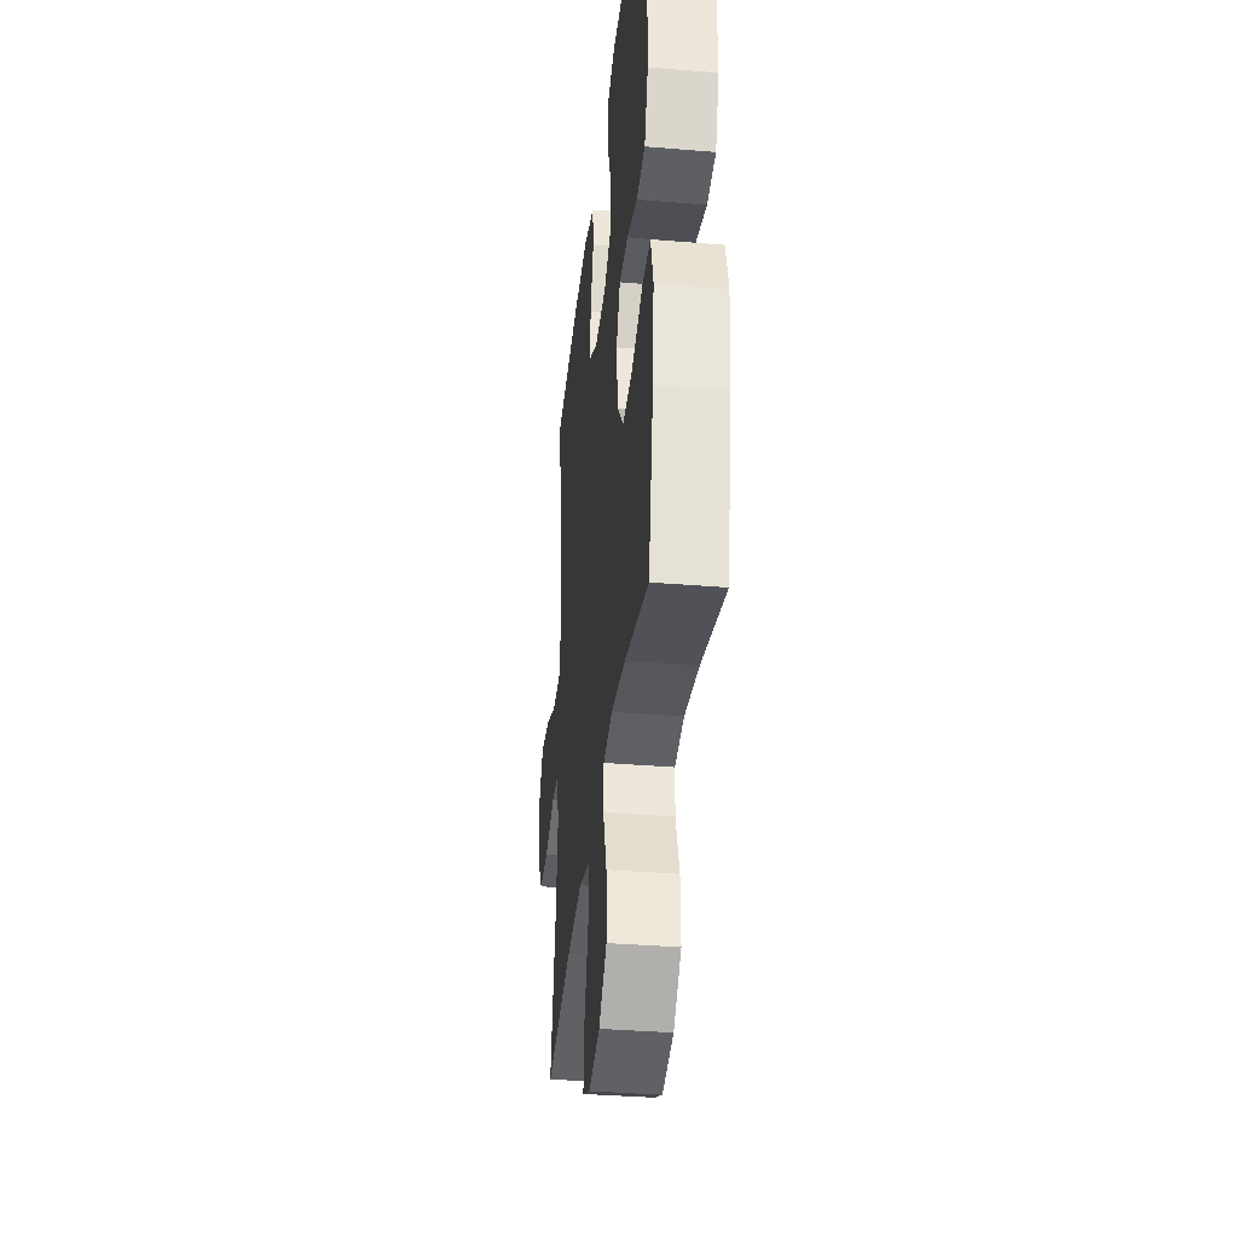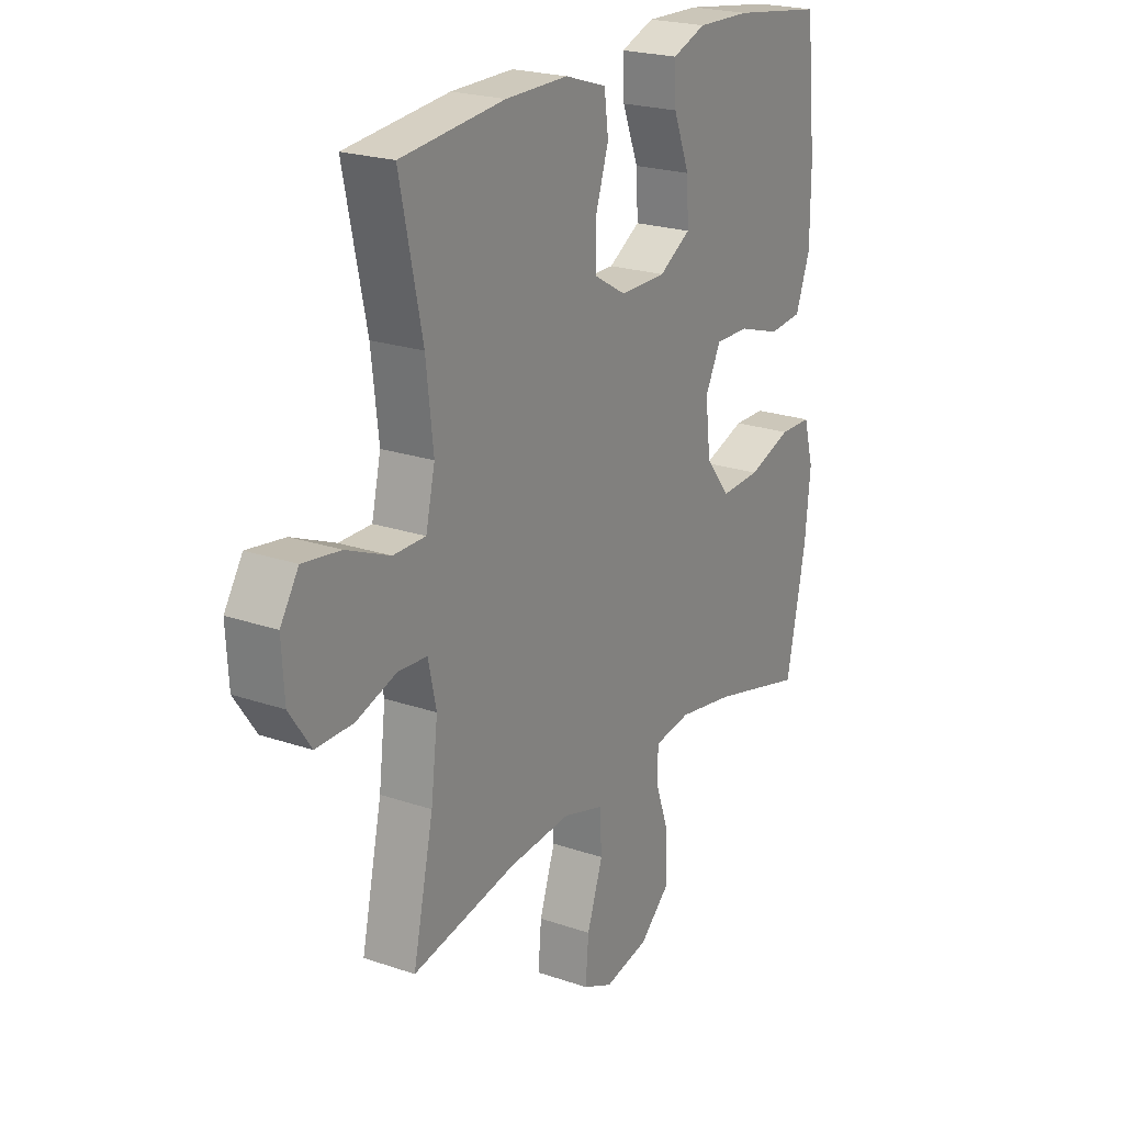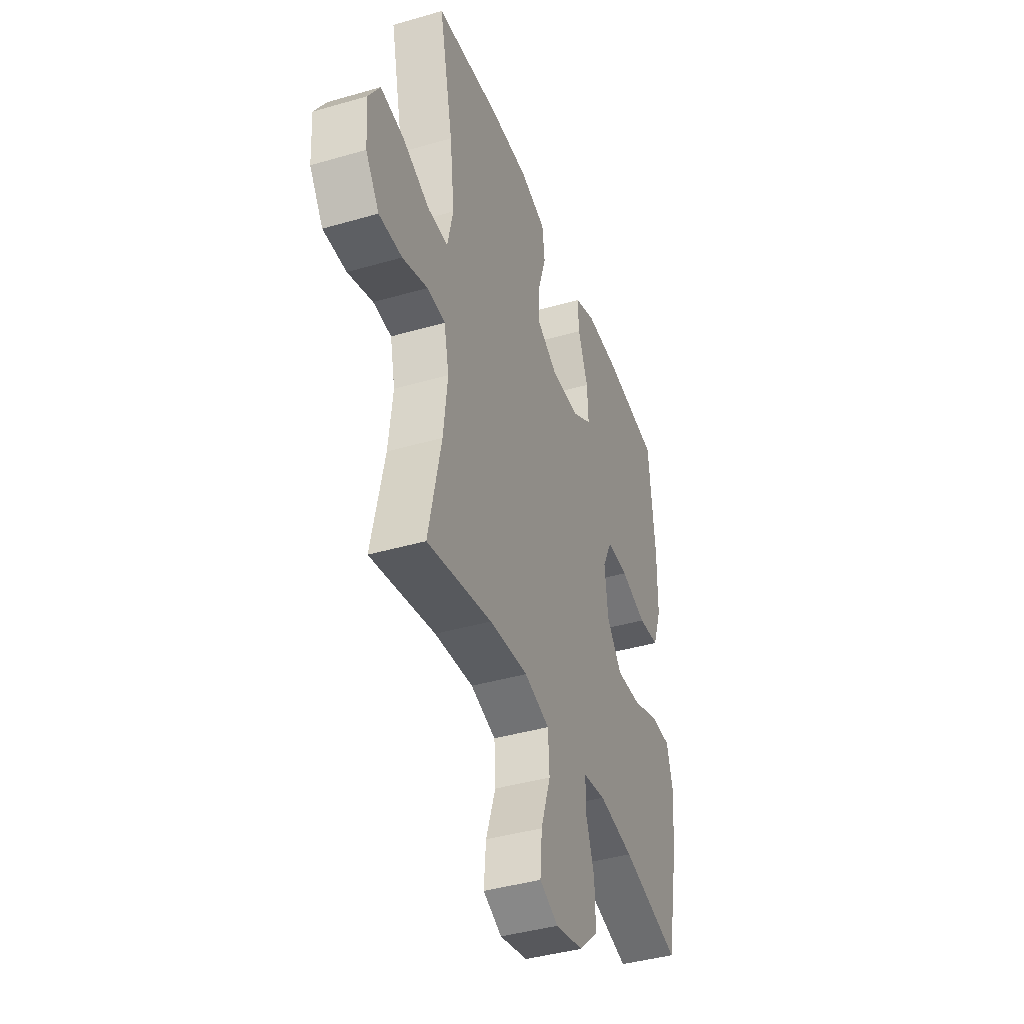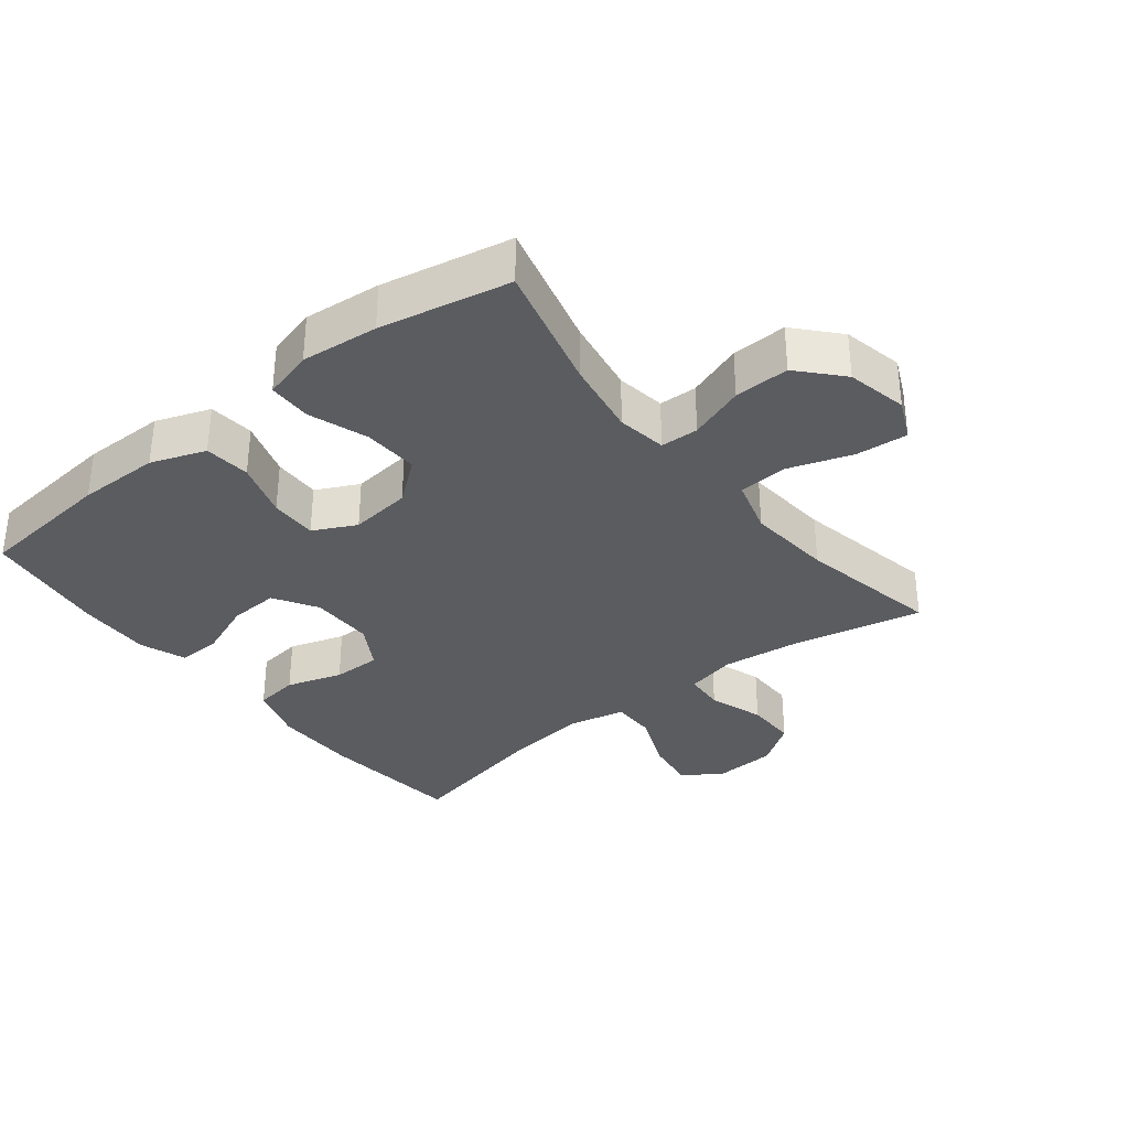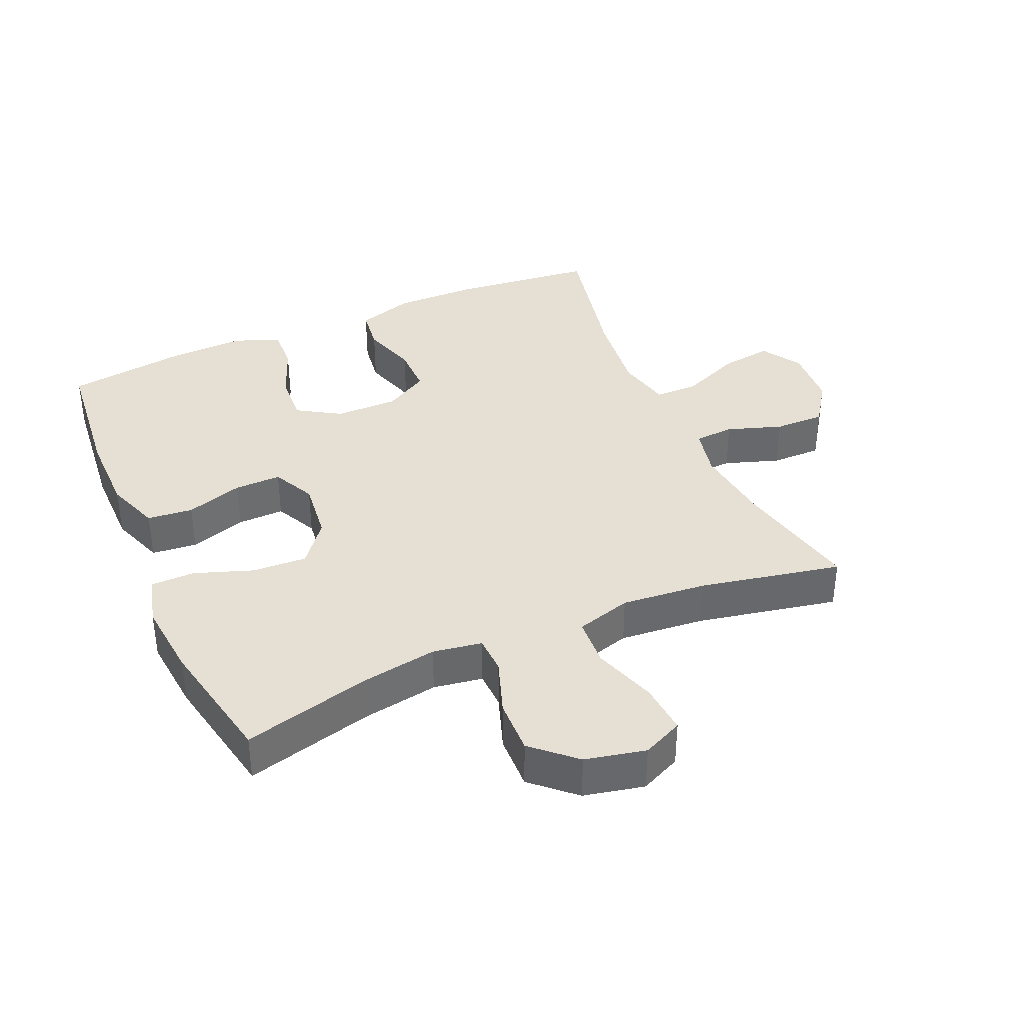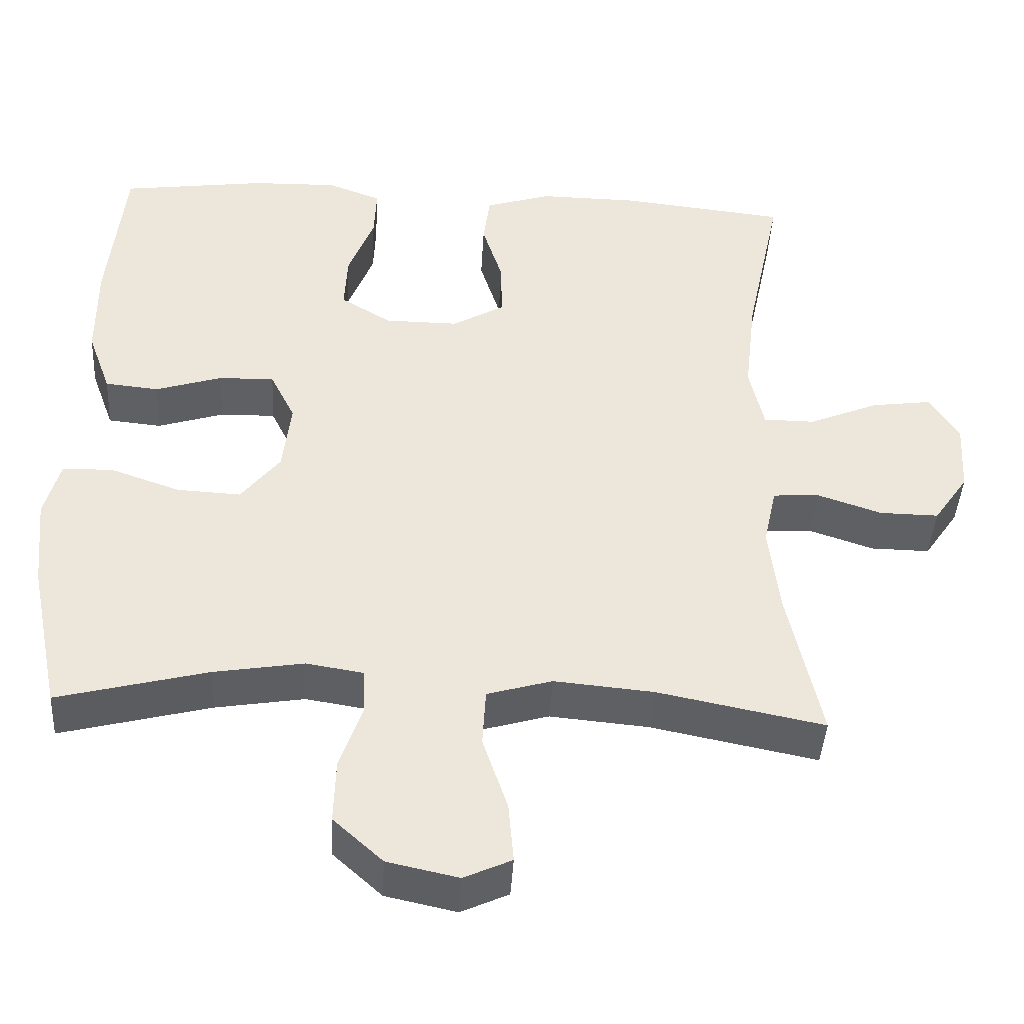
<metadata>
{"format":"obj","ext":"obj","renderer":"f3d","projection":"perspective","resolution":1024,"background":"white","views":[{"elev":-35.9,"azim":83.7,"up":"+Z"},{"elev":22.0,"azim":-59.0,"up":"+Z"},{"elev":-40.8,"azim":-70.4,"up":"+Z"},{"elev":-34.0,"azim":128.3,"up":"+Y"},{"elev":38.0,"azim":156.4,"up":"+Y"},{"elev":-42.5,"azim":176.7,"up":"+Z"}]}
</metadata>
<code>
o path666_path666.001
v 0.3296 0.0375 0.557
v 0.2147 0.0375 0.5599
v 0.1428 0.0375 0.5327
v 0.1457 0.0375 0.4641
v 0.1803 0.0375 0.3761
v 0.1844 0.0375 0.2988
v 0.1166 0.0375 0.2574
v 0.01755 0.0375 0.2567
v -0.05187 0.0375 0.2969
v -0.05135 0.0375 0.3729
v -0.02371 0.0375 0.4599
v -0.03255 0.0375 0.5283
v -0.1216 0.0375 0.5563
v -0.2554 0.0375 0.5547
v -0.4776 0.0375 0.5304
v -0.4298 0.0375 0.3037
v -0.4144 0.0375 0.1689
v -0.434 0.0375 0.08266
v -0.5033 0.0375 0.08224
v -0.5966 0.0375 0.1213
v -0.6775 0.0375 0.1326
v -0.7166 0.0375 0.07036
v -0.7111 0.0375 -0.0254
v -0.6645 0.0375 -0.09329
v -0.585 0.0375 -0.0923
v -0.4988 0.0375 -0.06316
v -0.4362 0.0375 -0.067
v -0.4191 0.0375 -0.1462
v -0.4336 0.0375 -0.2679
v -0.4776 0.0375 -0.4715
v -0.2544 0.0375 -0.4266
v -0.1209 0.0375 -0.4145
v -0.03379 0.0375 -0.4399
v -0.02931 0.0375 -0.5174
v -0.06287 0.0375 -0.617
v -0.06967 0.0375 -0.6976
v -0.005748 0.0375 -0.7267
v 0.08951 0.0375 -0.706
v 0.1559 0.0375 -0.6458
v 0.1534 0.0375 -0.5593
v 0.1228 0.0375 -0.472
v 0.1251 0.0375 -0.4123
v 0.2026 0.0375 -0.4
v 0.3227 0.0375 -0.4198
v 0.5241 0.0375 -0.4715
v 0.5655 0.0375 -0.2679
v 0.5774 0.0375 -0.1467
v 0.5562 0.0375 -0.069
v 0.488 0.0375 -0.06796
v 0.3953 0.0375 -0.1006
v 0.3094 0.0375 -0.105
v 0.257 0.0375 -0.03943
v 0.246 0.0375 0.05666
v 0.279 0.0375 0.1236
v 0.3533 0.0375 0.1221
v 0.4424 0.0375 0.09387
v 0.5143 0.0375 0.1011
v 0.5454 0.0375 0.1864
v 0.5459 0.0375 0.3155
v 0.5241 0.0375 0.5304
v 0.3296 -0.0375 0.557
v 0.2147 -0.0375 0.5599
v 0.1428 -0.0375 0.5327
v 0.1457 -0.0375 0.4641
v 0.1803 -0.0375 0.3761
v 0.1844 -0.0375 0.2988
v 0.1166 -0.0375 0.2574
v 0.01755 -0.0375 0.2567
v -0.05187 -0.0375 0.2969
v -0.05135 -0.0375 0.3729
v -0.02371 -0.0375 0.4599
v -0.03255 -0.0375 0.5283
v -0.1216 -0.0375 0.5563
v -0.2554 -0.0375 0.5547
v -0.4776 -0.0375 0.5304
v -0.4298 -0.0375 0.3037
v -0.4144 -0.0375 0.1689
v -0.434 -0.0375 0.08266
v -0.5033 -0.0375 0.08224
v -0.5966 -0.0375 0.1213
v -0.6775 -0.0375 0.1326
v -0.7166 -0.0375 0.07036
v -0.7111 -0.0375 -0.0254
v -0.6645 -0.0375 -0.09329
v -0.585 -0.0375 -0.0923
v -0.4988 -0.0375 -0.06316
v -0.4362 -0.0375 -0.067
v -0.4191 -0.0375 -0.1462
v -0.4336 -0.0375 -0.2679
v -0.4776 -0.0375 -0.4715
v -0.2544 -0.0375 -0.4266
v -0.1209 -0.0375 -0.4145
v -0.03379 -0.0375 -0.4399
v -0.02931 -0.0375 -0.5174
v -0.06287 -0.0375 -0.617
v -0.06967 -0.0375 -0.6976
v -0.005748 -0.0375 -0.7267
v 0.08951 -0.0375 -0.706
v 0.1559 -0.0375 -0.6458
v 0.1534 -0.0375 -0.5593
v 0.1228 -0.0375 -0.472
v 0.1251 -0.0375 -0.4123
v 0.2026 -0.0375 -0.4
v 0.3227 -0.0375 -0.4198
v 0.5241 -0.0375 -0.4715
v 0.5655 -0.0375 -0.2679
v 0.5774 -0.0375 -0.1467
v 0.5562 -0.0375 -0.069
v 0.488 -0.0375 -0.06796
v 0.3953 -0.0375 -0.1006
v 0.3094 -0.0375 -0.105
v 0.257 -0.0375 -0.03943
v 0.246 -0.0375 0.05666
v 0.279 -0.0375 0.1236
v 0.3533 -0.0375 0.1221
v 0.4424 -0.0375 0.09387
v 0.5143 -0.0375 0.1011
v 0.5454 -0.0375 0.1864
v 0.5459 -0.0375 0.3155
v 0.5241 -0.0375 0.5304
v 0.5655 0.0375 -0.2679
v 0.5774 0.0375 -0.1467
v 0.5562 0.0375 -0.069
v 0.5562 0.0375 -0.069
v 0.488 0.0375 -0.06796
v 0.5454 0.0375 0.1864
v 0.5459 0.0375 0.3155
v 0.5143 0.0375 0.1011
v 0.5143 0.0375 0.1011
v 0.5241 0.0375 -0.4715
v 0.5241 0.0375 -0.4715
v 0.5241 0.0375 0.5304
v 0.5241 0.0375 0.5304
v 0.4424 0.0375 0.09387
v 0.3953 0.0375 -0.1006
v 0.3533 0.0375 0.1221
v 0.3296 0.0375 0.557
v 0.3227 0.0375 -0.4198
v 0.3094 0.0375 -0.105
v 0.279 0.0375 0.1236
v 0.279 0.0375 0.1236
v 0.2147 0.0375 0.5599
v 0.2026 0.0375 -0.4
v 0.257 0.0375 -0.03943
v 0.246 0.0375 0.05666
v 0.1803 0.0375 0.3761
v 0.1844 0.0375 0.2988
v 0.1844 0.0375 0.2988
v 0.1428 0.0375 0.5327
v 0.1428 0.0375 0.5327
v 0.1251 0.0375 -0.4123
v 0.1251 0.0375 -0.4123
v 0.1166 0.0375 0.2574
v 0.1457 0.0375 0.4641
v 0.08951 0.0375 -0.706
v 0.1559 0.0375 -0.6458
v 0.1534 0.0375 -0.5593
v 0.1228 0.0375 -0.472
v 0.01755 0.0375 0.2567
v -0.005748 0.0375 -0.7267
v -0.05187 0.0375 0.2969
v -0.05187 0.0375 0.2969
v -0.06967 0.0375 -0.6976
v -0.06967 0.0375 -0.6976
v -0.05135 0.0375 0.3729
v -0.02371 0.0375 0.4599
v -0.03255 0.0375 0.5283
v -0.03255 0.0375 0.5283
v -0.06287 0.0375 -0.617
v -0.02931 0.0375 -0.5174
v -0.03379 0.0375 -0.4399
v -0.03379 0.0375 -0.4399
v -0.1216 0.0375 0.5563
v -0.1209 0.0375 -0.4145
v -0.2544 0.0375 -0.4266
v -0.2554 0.0375 0.5547
v -0.4776 0.0375 -0.4715
v -0.4776 0.0375 -0.4715
v -0.4191 0.0375 -0.1462
v -0.4336 0.0375 -0.2679
v -0.4144 0.0375 0.1689
v -0.434 0.0375 0.08266
v -0.434 0.0375 0.08266
v -0.4298 0.0375 0.3037
v -0.4362 0.0375 -0.067
v -0.4362 0.0375 -0.067
v -0.5033 0.0375 0.08224
v -0.4988 0.0375 -0.06316
v -0.4776 0.0375 0.5304
v -0.4776 0.0375 0.5304
v -0.585 0.0375 -0.0923
v -0.5966 0.0375 0.1213
v -0.6645 0.0375 -0.09329
v -0.6775 0.0375 0.1326
v -0.6775 0.0375 0.1326
v -0.7111 0.0375 -0.0254
v -0.7166 0.0375 0.07036
v 0.5655 -0.0375 -0.2679
v 0.5774 -0.0375 -0.1467
v 0.5562 -0.0375 -0.069
v 0.5562 -0.0375 -0.069
v 0.488 -0.0375 -0.06796
v 0.5454 -0.0375 0.1864
v 0.5459 -0.0375 0.3155
v 0.5143 -0.0375 0.1011
v 0.5143 -0.0375 0.1011
v 0.5241 -0.0375 -0.4715
v 0.5241 -0.0375 -0.4715
v 0.5241 -0.0375 0.5304
v 0.5241 -0.0375 0.5304
v 0.4424 -0.0375 0.09387
v 0.3953 -0.0375 -0.1006
v 0.3533 -0.0375 0.1221
v 0.3296 -0.0375 0.557
v 0.3227 -0.0375 -0.4198
v 0.3094 -0.0375 -0.105
v 0.279 -0.0375 0.1236
v 0.279 -0.0375 0.1236
v 0.2147 -0.0375 0.5599
v 0.2026 -0.0375 -0.4
v 0.257 -0.0375 -0.03943
v 0.246 -0.0375 0.05666
v 0.1803 -0.0375 0.3761
v 0.1844 -0.0375 0.2988
v 0.1844 -0.0375 0.2988
v 0.1428 -0.0375 0.5327
v 0.1428 -0.0375 0.5327
v 0.1251 -0.0375 -0.4123
v 0.1251 -0.0375 -0.4123
v 0.1166 -0.0375 0.2574
v 0.1457 -0.0375 0.4641
v 0.08951 -0.0375 -0.706
v 0.1559 -0.0375 -0.6458
v 0.1534 -0.0375 -0.5593
v 0.1228 -0.0375 -0.472
v 0.01755 -0.0375 0.2567
v -0.005748 -0.0375 -0.7267
v -0.05187 -0.0375 0.2969
v -0.05187 -0.0375 0.2969
v -0.06967 -0.0375 -0.6976
v -0.06967 -0.0375 -0.6976
v -0.05135 -0.0375 0.3729
v -0.02371 -0.0375 0.4599
v -0.03255 -0.0375 0.5283
v -0.03255 -0.0375 0.5283
v -0.06287 -0.0375 -0.617
v -0.02931 -0.0375 -0.5174
v -0.03379 -0.0375 -0.4399
v -0.03379 -0.0375 -0.4399
v -0.1216 -0.0375 0.5563
v -0.1209 -0.0375 -0.4145
v -0.2544 -0.0375 -0.4266
v -0.2554 -0.0375 0.5547
v -0.4776 -0.0375 -0.4715
v -0.4776 -0.0375 -0.4715
v -0.4191 -0.0375 -0.1462
v -0.4336 -0.0375 -0.2679
v -0.4144 -0.0375 0.1689
v -0.434 -0.0375 0.08266
v -0.434 -0.0375 0.08266
v -0.4298 -0.0375 0.3037
v -0.4362 -0.0375 -0.067
v -0.4362 -0.0375 -0.067
v -0.5033 -0.0375 0.08224
v -0.4988 -0.0375 -0.06316
v -0.4776 -0.0375 0.5304
v -0.4776 -0.0375 0.5304
v -0.585 -0.0375 -0.0923
v -0.5966 -0.0375 0.1213
v -0.6645 -0.0375 -0.09329
v -0.6775 -0.0375 0.1326
v -0.6775 -0.0375 0.1326
v -0.7111 -0.0375 -0.0254
v -0.7166 -0.0375 0.07036
f 236 256 221
f 198 215 207
f 269 268 264
f 214 223 204
f 232 246 237
f 242 261 238
f 266 261 253
f 247 246 234
f 251 256 252
f 259 265 262
f 204 213 203
f 237 246 240
f 235 248 247
f 204 224 213
f 243 250 242
f 238 259 236
f 251 248 228
f 274 273 269
f 213 211 203
f 221 256 251
f 253 261 242
f 198 212 215
f 223 219 231
f 236 259 262
f 262 256 236
f 268 269 273
f 252 256 257
f 228 248 235
f 231 219 226
f 232 234 246
f 264 265 259
f 261 258 238
f 213 224 217
f 251 228 221
f 271 274 269
f 219 223 214
f 270 268 273
f 252 257 254
f 216 228 220
f 203 211 205
f 250 253 242
f 235 247 234
f 230 236 222
f 217 230 222
f 224 230 217
f 202 199 200
f 244 250 243
f 214 204 209
f 199 212 198
f 216 220 215
f 212 216 215
f 234 232 233
f 223 224 204
f 222 236 221
f 258 259 238
f 221 228 216
f 212 199 202
f 265 264 268
f 46 47 107 106
f 47 124 201 107
f 48 49 109 108
f 58 59 119 118
f 129 58 118 206
f 131 46 106 208
f 59 133 210 119
f 56 57 117 116
f 49 50 110 109
f 55 56 116 115
f 60 1 61 120
f 44 45 105 104
f 50 51 111 110
f 141 55 115 218
f 1 2 62 61
f 43 44 104 103
f 51 52 112 111
f 53 54 114 113
f 52 53 113 112
f 5 148 225 65
f 2 150 227 62
f 152 43 103 229
f 6 7 67 66
f 4 5 65 64
f 3 4 64 63
f 38 39 99 98
f 39 40 100 99
f 40 41 101 100
f 41 42 102 101
f 7 8 68 67
f 37 38 98 97
f 8 162 239 68
f 164 37 97 241
f 10 11 71 70
f 11 168 245 71
f 35 36 96 95
f 34 35 95 94
f 172 34 94 249
f 12 13 73 72
f 32 33 93 92
f 9 10 70 69
f 31 32 92 91
f 13 14 74 73
f 178 31 91 255
f 28 29 89 88
f 17 183 260 77
f 16 17 77 76
f 186 28 88 263
f 18 19 79 78
f 26 27 87 86
f 190 16 76 267
f 14 15 75 74
f 29 30 90 89
f 25 26 86 85
f 19 20 80 79
f 24 25 85 84
f 20 195 272 80
f 23 24 84 83
f 22 23 83 82
f 21 22 82 81
f 159 144 179
f 121 130 138
f 192 187 191
f 137 127 146
f 155 160 169
f 165 161 184
f 189 176 184
f 170 157 169
f 174 175 179
f 182 185 188
f 127 126 136
f 160 163 169
f 158 170 171
f 127 136 147
f 166 165 173
f 161 159 182
f 174 151 171
f 197 192 196
f 136 126 134
f 144 174 179
f 176 165 184
f 121 138 135
f 146 154 142
f 159 185 182
f 185 159 179
f 191 196 192
f 175 180 179
f 151 158 171
f 154 149 142
f 155 169 157
f 187 182 188
f 184 161 181
f 136 140 147
f 174 144 151
f 194 192 197
f 142 137 146
f 193 196 191
f 175 177 180
f 139 143 151
f 126 128 134
f 173 165 176
f 158 157 170
f 153 145 159
f 140 145 153
f 147 140 153
f 125 123 122
f 167 166 173
f 137 132 127
f 122 121 135
f 139 138 143
f 135 138 139
f 157 156 155
f 146 127 147
f 145 144 159
f 181 161 182
f 144 139 151
f 135 125 122
f 188 191 187

</code>
